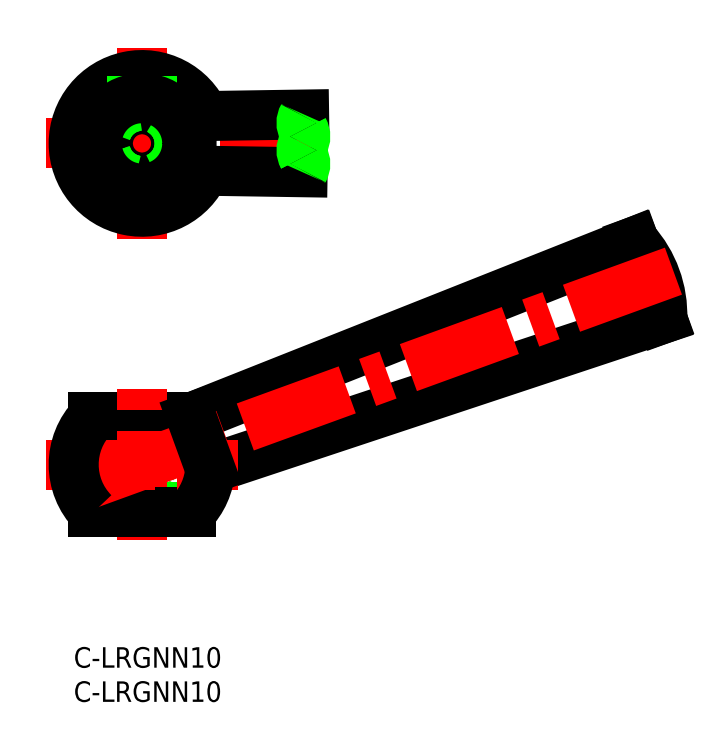
<metadata>
{"format":"dxf","ext":"dxf","renderer":"ezdxf+matplotlib","layout":"modelspace","background":"white","min_lineweight":24,"dpi":150}
</metadata>
<code>
0
SECTION
2
ENTITIES
0
LINE
8
0
10
82.03
20
59.33
30
0
11
86.13
21
48.05
31
0
0
ARC
8
0
10
70.14
20
48.62
30
0
40
16
50
358
51
42.02
0
CIRCLE
8
0
10
10
20
26.73
30
0
40
1.5
0
LINE
8
0
10
19.98
20
26.1
30
0
11
86.13
21
48.05
31
0
0
LINE
8
0
10
17.24
20
33.62
30
0
11
82.03
21
59.33
31
0
0
LINE
8
0
10
5
20
20.23
30
0
11
15
21
20.23
31
0
0
LINE
8
0
10
15
20
20.23
30
0
11
15.5
21
19.73
31
0
0
LINE
8
0
10
5
20
20.23
30
0
11
4.5
21
19.73
31
0
0
LINE
8
0
10
5
20
33.73
30
0
11
5
21
20.23
31
0
0
LINE
8
0
10
15
20
33.73
30
0
11
15
21
20.23
31
0
0
LINE
8
0
10
2.859
20
33.73
30
0
11
17.14
21
33.73
31
0
0
LINE
8
CENTER
10
10
20
15.73
30
0
11
10
21
37.73
31
0
0
LINE
8
0
10
2.859
20
19.73
30
0
11
17.14
21
19.73
31
0
0
LINE
8
CENTER
10
1.245
20
23.54
30
0
11
88.93
21
55.46
31
0
0
LINE
8
CENTER
10
-4
20
26.73
30
0
11
24
21
26.73
31
0
0
INSERT
8
0
2
*U13
10
0
20
0
30
0
0
INSERT
8
0
2
*U14
10
0
20
0
30
0
0
LINE
8
CENTER
10
10
20
59.73
30
0
11
10
21
87.73
31
0
0
LINE
8
CENTER
10
-3.988
20
73.73
30
0
11
37.61
21
73.73
31
0
0
ARC
8
0
10
10
20
73.73
30
0
40
10
50
23.58
51
336.4
0
CIRCLE
8
0
10
10
20
73.73
30
0
40
5
0
CIRCLE
8
0
10
10
20
73.73
30
0
40
5.5
0
LINE
8
0
10
18.61
20
77.72
30
0
11
33.72
21
77.95
31
0
0
LINE
8
0
10
18.61
20
69.73
30
0
11
33.5
21
69.51
31
0
0
LINE
8
0
10
11.5
20
78.5
30
0
11
11.5
21
83.61
31
0
0
LINE
8
0
10
8.5
20
78.5
30
0
11
8.5
21
83.61
31
0
0
ARC
8
0
10
27.6
20
73.73
30
0
40
10.36
50
160.6
51
199.4
0
ARC
8
0
10
18.61
20
70.56
30
0
40
0.8279
50
199.4
51
270
0
ARC
8
0
10
18.61
20
76.89
30
0
40
0.8279
50
90
51
160.6
0
ARC
8
0
10
31.88
20
78.73
30
0
40
2
50
330
51
337.2
0
ARC
8
0
10
35.34
20
76.73
30
0
40
2
50
150
51
210
0
ARC
8
0
10
31.88
20
74.73
30
0
40
2
50
330
51
30
0
ARC
8
0
10
35.34
20
72.73
30
0
40
2
50
150
51
210
0
ARC
8
0
10
31.88
20
70.73
30
0
40
2
50
330
51
30
0
ARC
8
0
10
35.34
20
68.73
30
0
40
2
50
150
51
157.1
0
CIRCLE
8
0
10
10
20
73.73
30
0
40
6.614
0
ARC
8
0
10
10
20
26.73
30
0
40
10
50
315.6
51
356.4
0
ARC
8
0
10
10
20
26.73
30
0
40
10
50
135.6
51
224.4
0
ARC
8
0
10
10
20
26.73
30
0
40
10
50
43.58
51
44.43
0
LINE
8
0
10
19.98
20
26.1
30
0
11
17.24
21
33.62
31
0
0
ENDSEC
0
EOF

</code>
